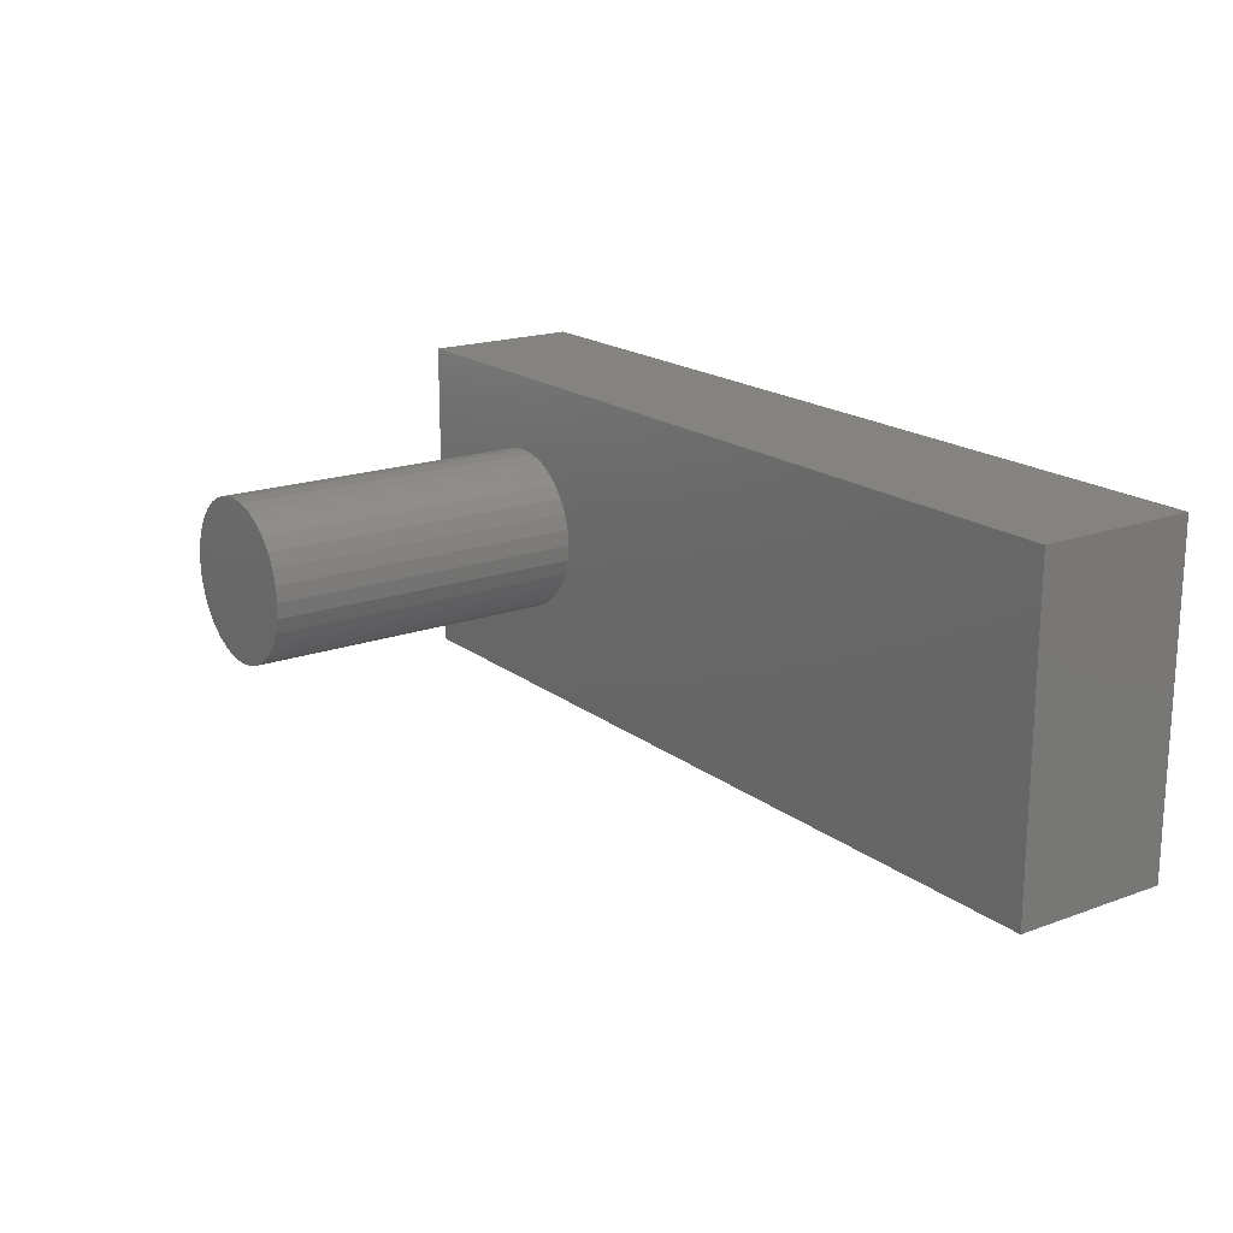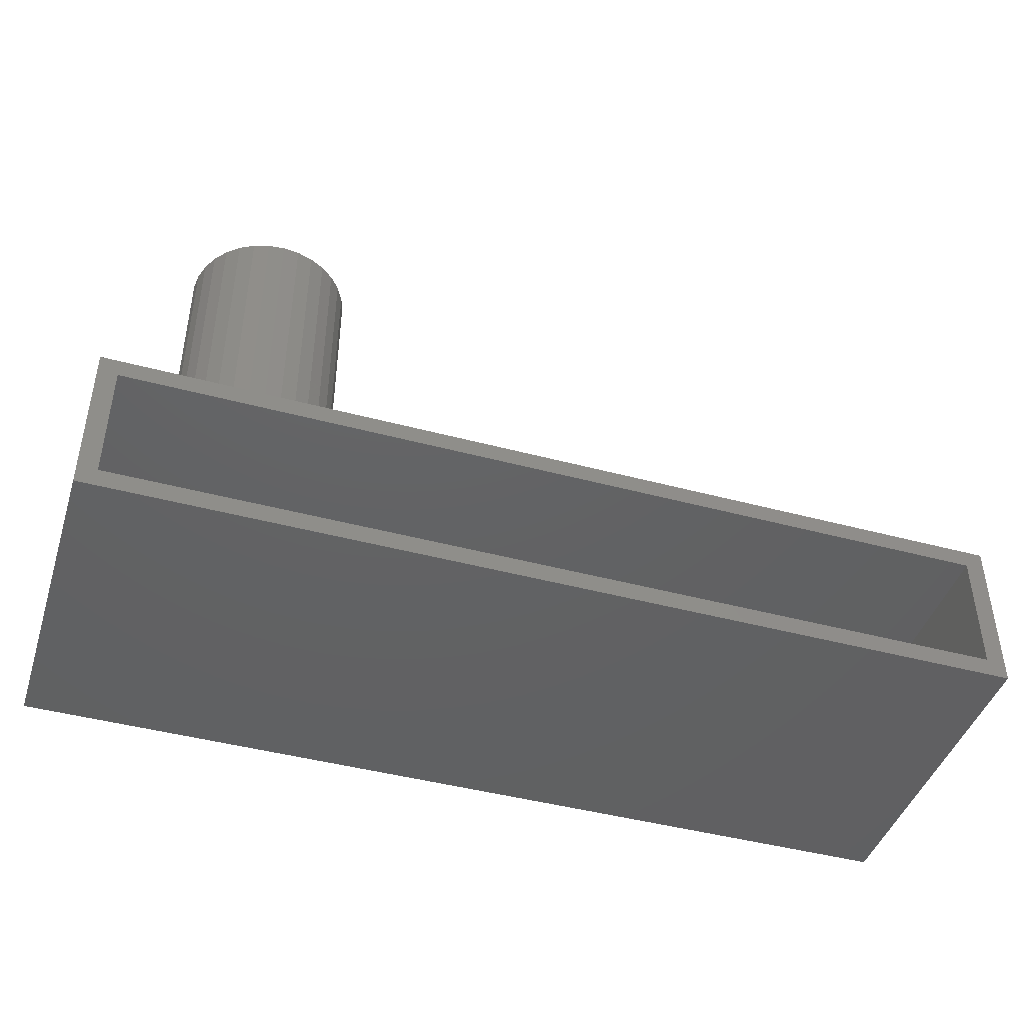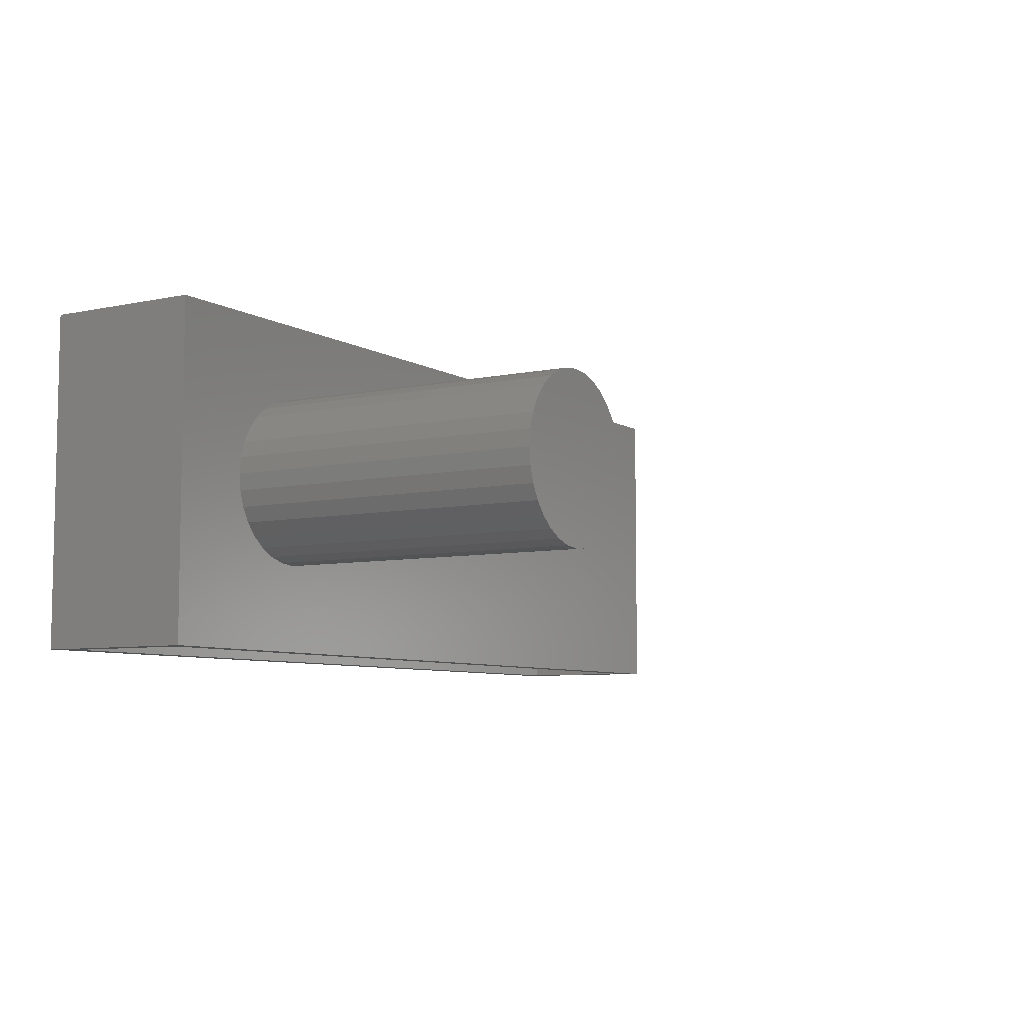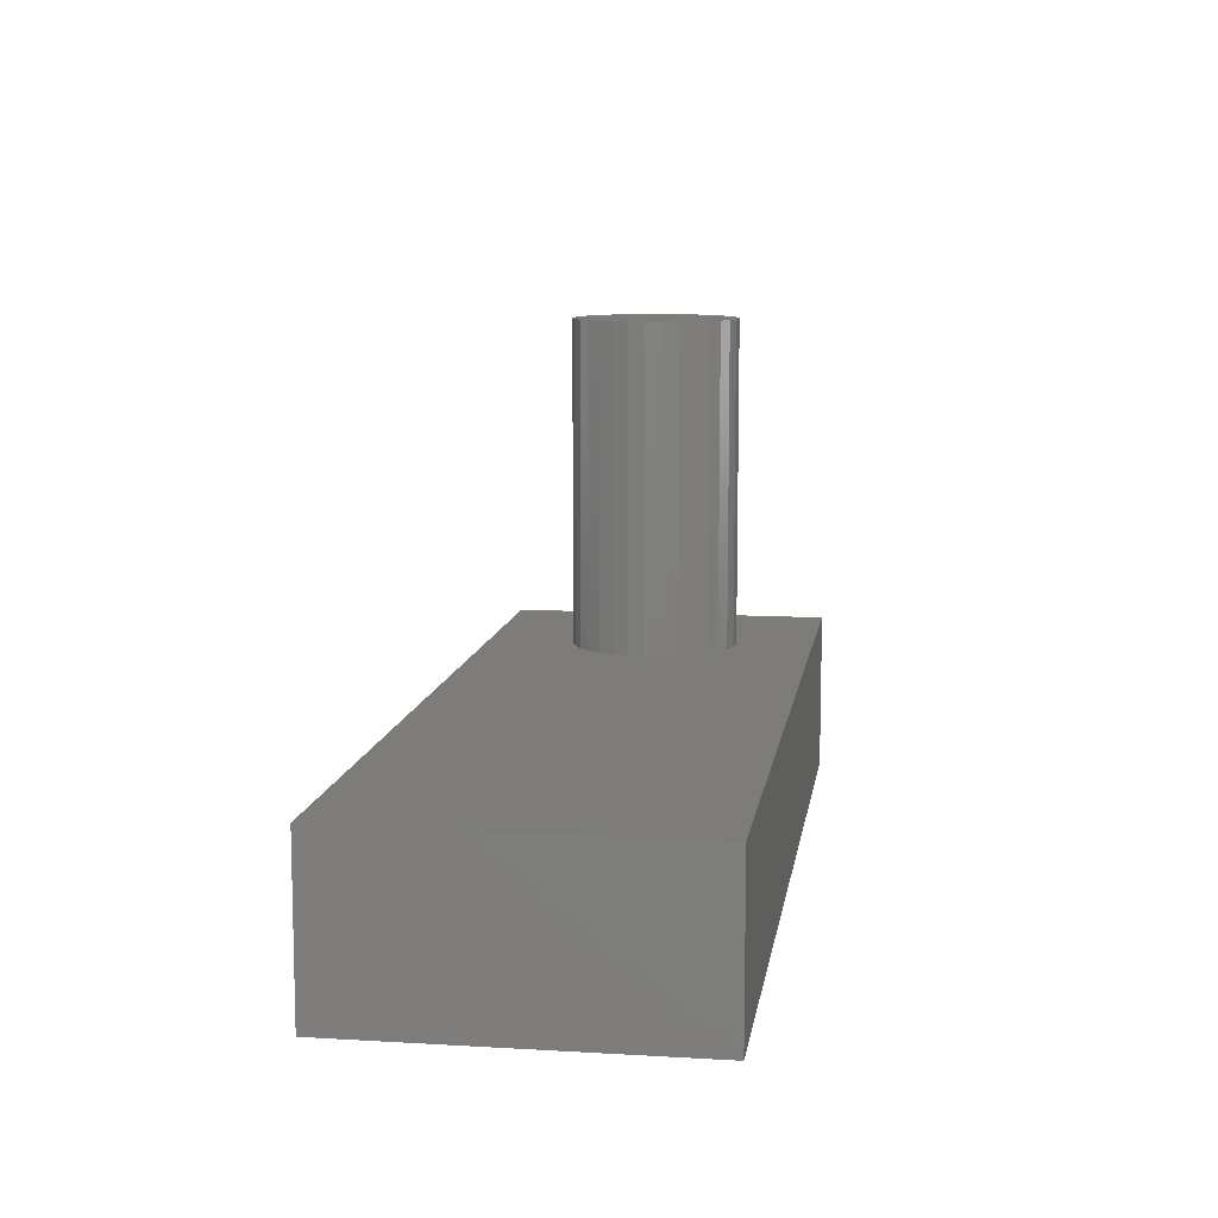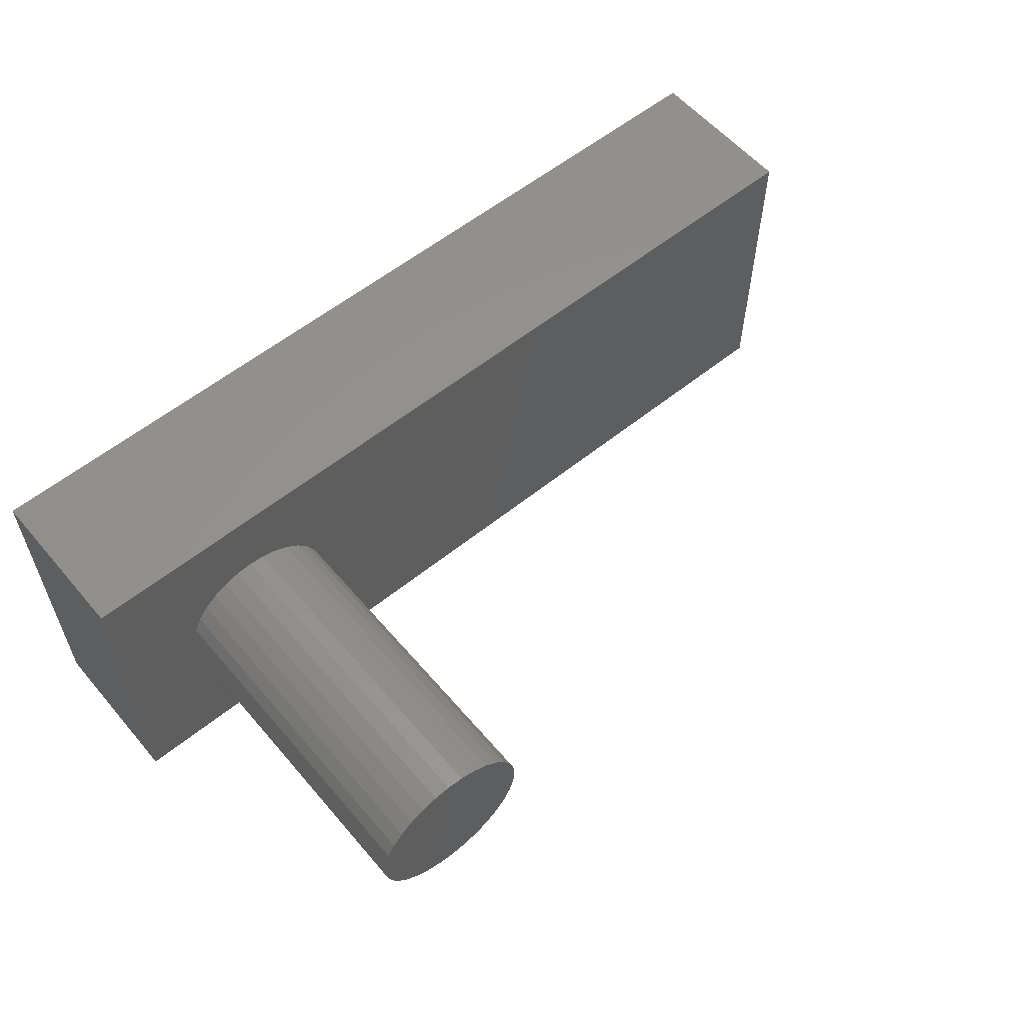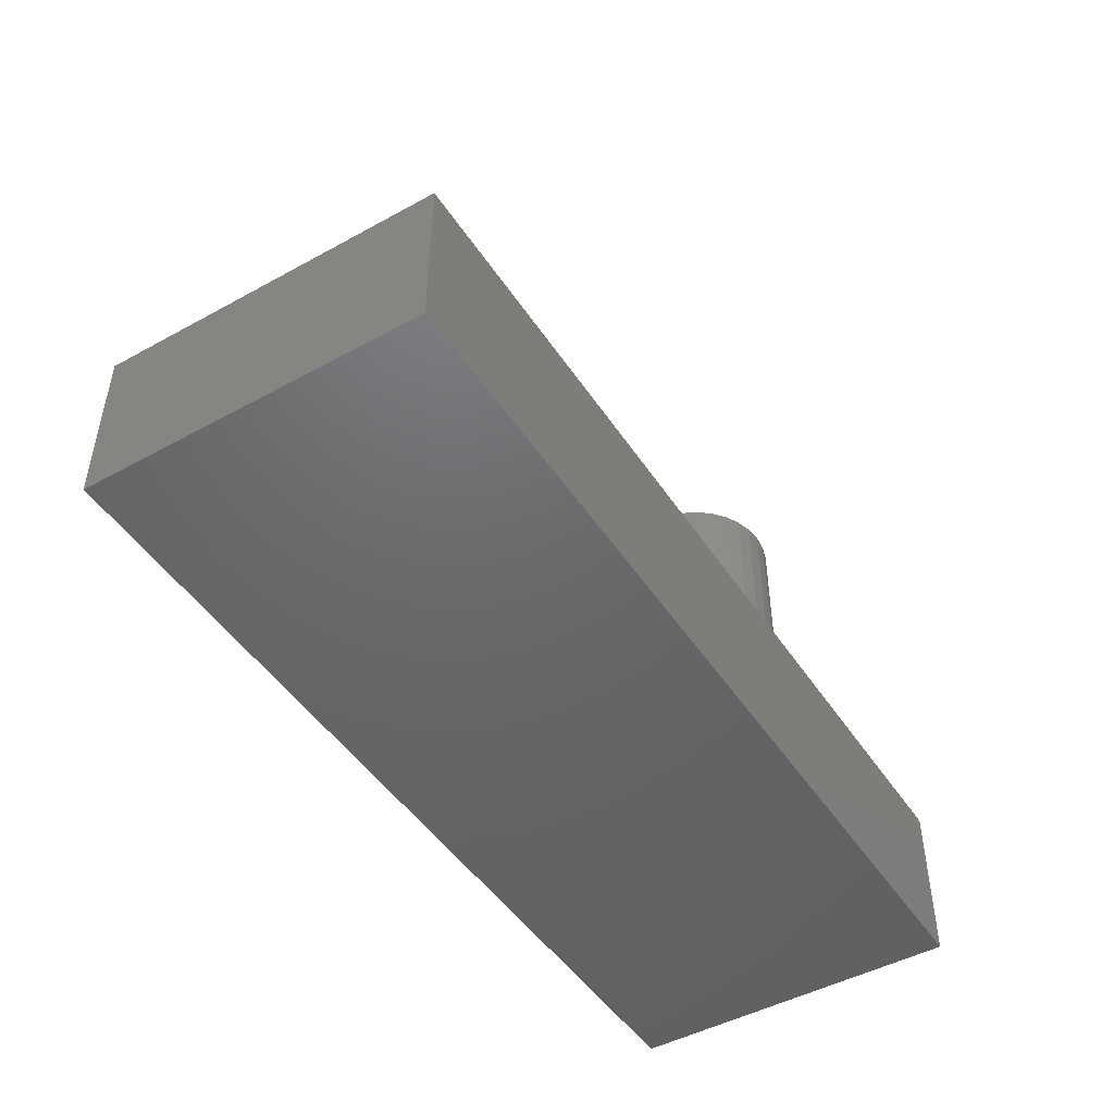
<metadata>
{"format":"stl","ext":"stl","renderer":"f3d","projection":"perspective","resolution":1024,"background":"white","views":[{"elev":18.4,"azim":54.9,"up":"+Y"},{"elev":-44.0,"azim":-17.5,"up":"+Z"},{"elev":-6.9,"azim":-58.4,"up":"+Y"},{"elev":9.9,"azim":98.5,"up":"+Z"},{"elev":57.7,"azim":-40.0,"up":"+Y"},{"elev":-47.5,"azim":121.8,"up":"+Z"}]}
</metadata>
<code>
# stl→obj: 80 verts, 156 faces
v 0.06908 -0.1328 0.1342
v 0.06908 -0.1328 0.4062
v 0.07041 -0.1193 0.1342
v 0.07041 -0.1193 0.4062
v 0.07434 -0.1064 0.1342
v 0.07434 -0.1064 0.4062
v 0.08072 -0.09443 0.1342
v 0.08072 -0.09443 0.4062
v 0.08931 -0.08397 0.1342
v 0.08931 -0.08397 0.4062
v 0.09978 -0.07538 0.1342
v 0.09978 -0.07538 0.4062
v 0.1117 -0.06899 0.1342
v 0.1117 -0.06899 0.4062
v 0.1247 -0.06506 0.1342
v 0.1247 -0.06506 0.4062
v 0.1382 -0.06373 0.1342
v 0.1382 -0.06373 0.4062
v 0.1516 -0.06506 0.1342
v 0.1516 -0.06506 0.4062
v 0.1646 -0.06899 0.1342
v 0.1646 -0.06899 0.4062
v 0.1765 -0.07538 0.1342
v 0.1765 -0.07538 0.4062
v 0.187 -0.08397 0.1342
v 0.187 -0.08397 0.4062
v 0.1956 -0.09443 0.1342
v 0.1956 -0.09443 0.4062
v 0.202 -0.1064 0.1342
v 0.202 -0.1064 0.4062
v 0.2059 -0.1193 0.1342
v 0.2059 -0.1193 0.4062
v 0.2072 -0.1328 0.1342
v 0.2072 -0.1328 0.4062
v 0.2059 -0.1463 0.1342
v 0.2059 -0.1463 0.4062
v 0.202 -0.1592 0.1342
v 0.202 -0.1592 0.4062
v 0.1956 -0.1712 0.1342
v 0.1956 -0.1712 0.4062
v 0.187 -0.1817 0.1342
v 0.187 -0.1817 0.4062
v 0.1765 -0.1902 0.1342
v 0.1765 -0.1902 0.4062
v 0.1646 -0.1966 0.1342
v 0.1646 -0.1966 0.4062
v 0.1516 -0.2006 0.1342
v 0.1516 -0.2006 0.4062
v 0.1382 -0.2019 0.1342
v 0.1382 -0.2019 0.4062
v 0.1247 -0.2006 0.1342
v 0.1247 -0.2006 0.4062
v 0.1117 -0.1966 0.1342
v 0.1117 -0.1966 0.4062
v 0.09978 -0.1902 0.1342
v 0.09978 -0.1902 0.4062
v 0.08931 -0.1817 0.1342
v 0.08931 -0.1817 0.4062
v 0.08072 -0.1712 0.1342
v 0.08072 -0.1712 0.4062
v 0.07434 -0.1592 0.1342
v 0.07434 -0.1592 0.4062
v 0.07041 -0.1463 0.1342
v 0.07041 -0.1463 0.4062
v 8.218e-18 -0.2734 0.1342
v 0.75 -0.2734 0.1342
v 8.218e-18 0 0.1342
v 0.75 0 0.1342
v 0.75 -0.2734 -4.592e-17
v 0.7344 -0.2734 0.01562
v 0 -0.2734 0
v 0.01562 -0.2734 0.01562
v 0.01562 -0.2734 0.1186
v 0.7344 -0.2734 0.1186
v 0.01562 -0.01562 0.01562
v 0.7344 -0.01562 0.01562
v 0.7344 -0.01562 0.1186
v 0.01562 -0.01562 0.1186
v 0 0 0
v 0.75 0 -4.592e-17
f 1 2 3
f 3 2 4
f 3 4 5
f 5 4 6
f 5 6 7
f 7 6 8
f 7 8 9
f 9 8 10
f 9 10 11
f 11 10 12
f 11 12 13
f 13 12 14
f 13 14 15
f 15 14 16
f 15 16 17
f 17 16 18
f 17 18 19
f 19 18 20
f 19 20 21
f 21 20 22
f 21 22 23
f 23 22 24
f 23 24 25
f 25 24 26
f 25 26 27
f 27 26 28
f 27 28 29
f 29 28 30
f 29 30 31
f 31 30 32
f 31 32 33
f 33 32 34
f 33 34 35
f 35 34 36
f 35 36 37
f 37 36 38
f 37 38 39
f 39 38 40
f 39 40 41
f 41 40 42
f 41 42 43
f 43 42 44
f 43 44 45
f 45 44 46
f 45 46 47
f 47 46 48
f 47 48 49
f 49 48 50
f 49 50 51
f 51 50 52
f 51 52 53
f 53 52 54
f 53 54 55
f 55 54 56
f 55 56 57
f 57 56 58
f 57 58 59
f 59 58 60
f 59 60 61
f 61 60 62
f 61 62 63
f 63 62 64
f 63 64 1
f 1 64 2
f 65 66 45
f 65 45 47
f 65 47 49
f 65 49 51
f 65 51 53
f 65 53 55
f 65 55 57
f 65 57 59
f 65 59 61
f 65 61 63
f 65 63 1
f 65 1 67
f 68 21 23
f 68 23 25
f 68 25 27
f 68 27 29
f 68 29 31
f 68 31 33
f 68 33 66
f 67 1 3
f 67 3 5
f 67 5 7
f 67 7 9
f 67 9 11
f 67 11 13
f 67 13 15
f 67 15 17
f 67 17 19
f 67 19 21
f 67 21 68
f 66 33 35
f 66 35 37
f 66 37 39
f 66 39 41
f 66 41 43
f 66 43 45
f 16 20 18
f 20 16 14
f 20 14 22
f 22 14 12
f 22 12 24
f 24 12 10
f 24 10 26
f 26 10 8
f 26 8 28
f 40 58 42
f 42 58 56
f 42 56 44
f 44 56 54
f 44 54 46
f 46 54 52
f 46 52 48
f 48 52 50
f 28 8 30
f 30 8 6
f 30 6 32
f 32 6 4
f 32 4 34
f 34 4 2
f 34 2 36
f 36 2 64
f 36 64 38
f 38 64 62
f 38 62 40
f 40 62 60
f 40 60 58
f 69 70 71
f 71 70 72
f 71 72 65
f 65 72 73
f 65 73 66
f 66 73 74
f 66 74 69
f 69 74 70
f 72 70 75
f 75 70 76
f 76 70 77
f 77 70 74
f 74 73 77
f 77 73 78
f 78 73 75
f 75 73 72
f 78 75 77
f 77 75 76
f 79 67 80
f 80 67 68
f 67 79 65
f 65 79 71
f 80 68 69
f 69 68 66
f 71 79 69
f 69 79 80

</code>
